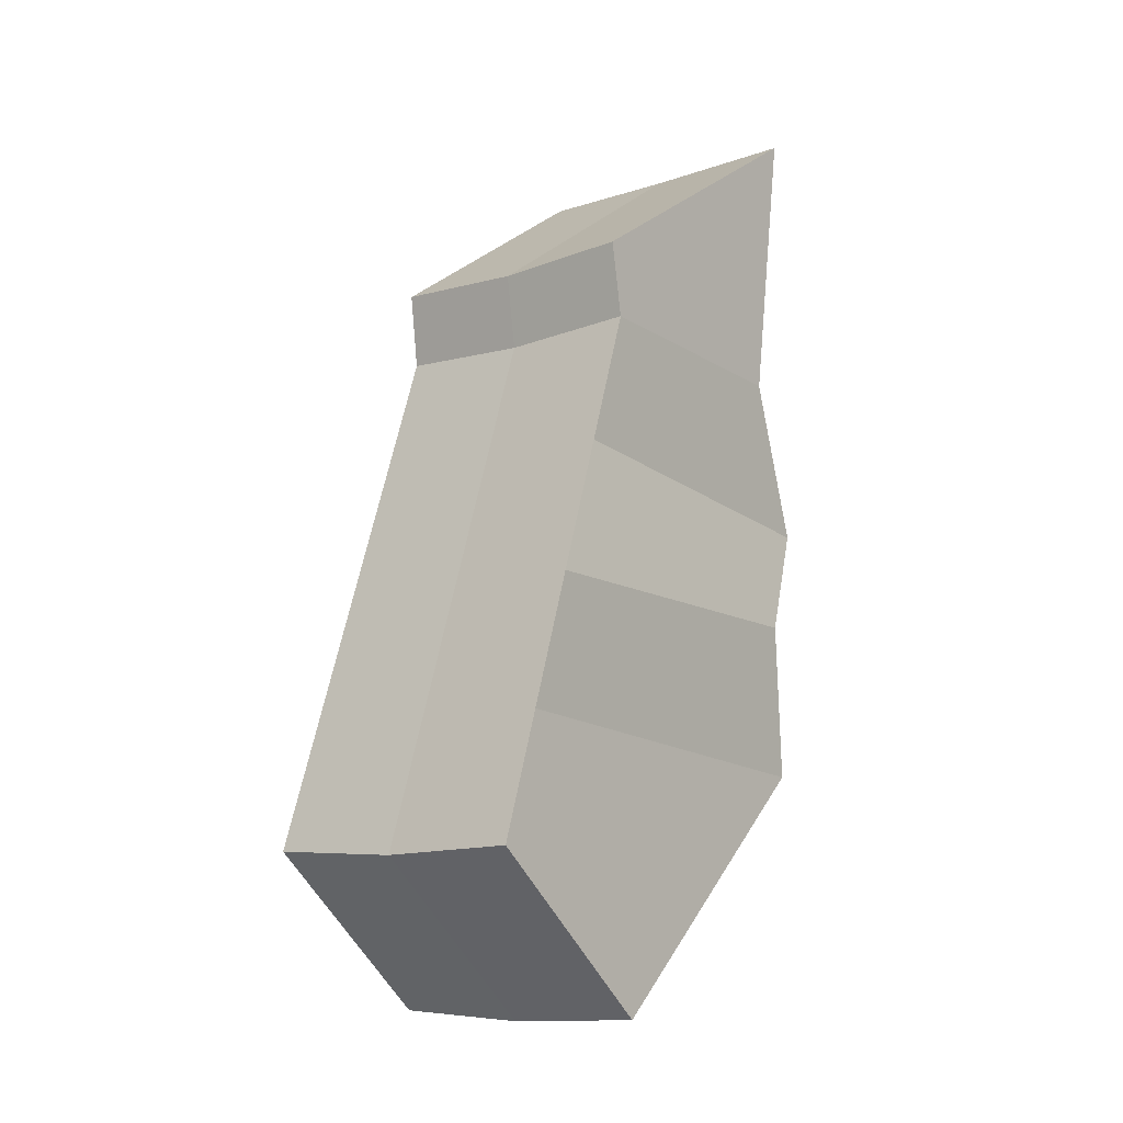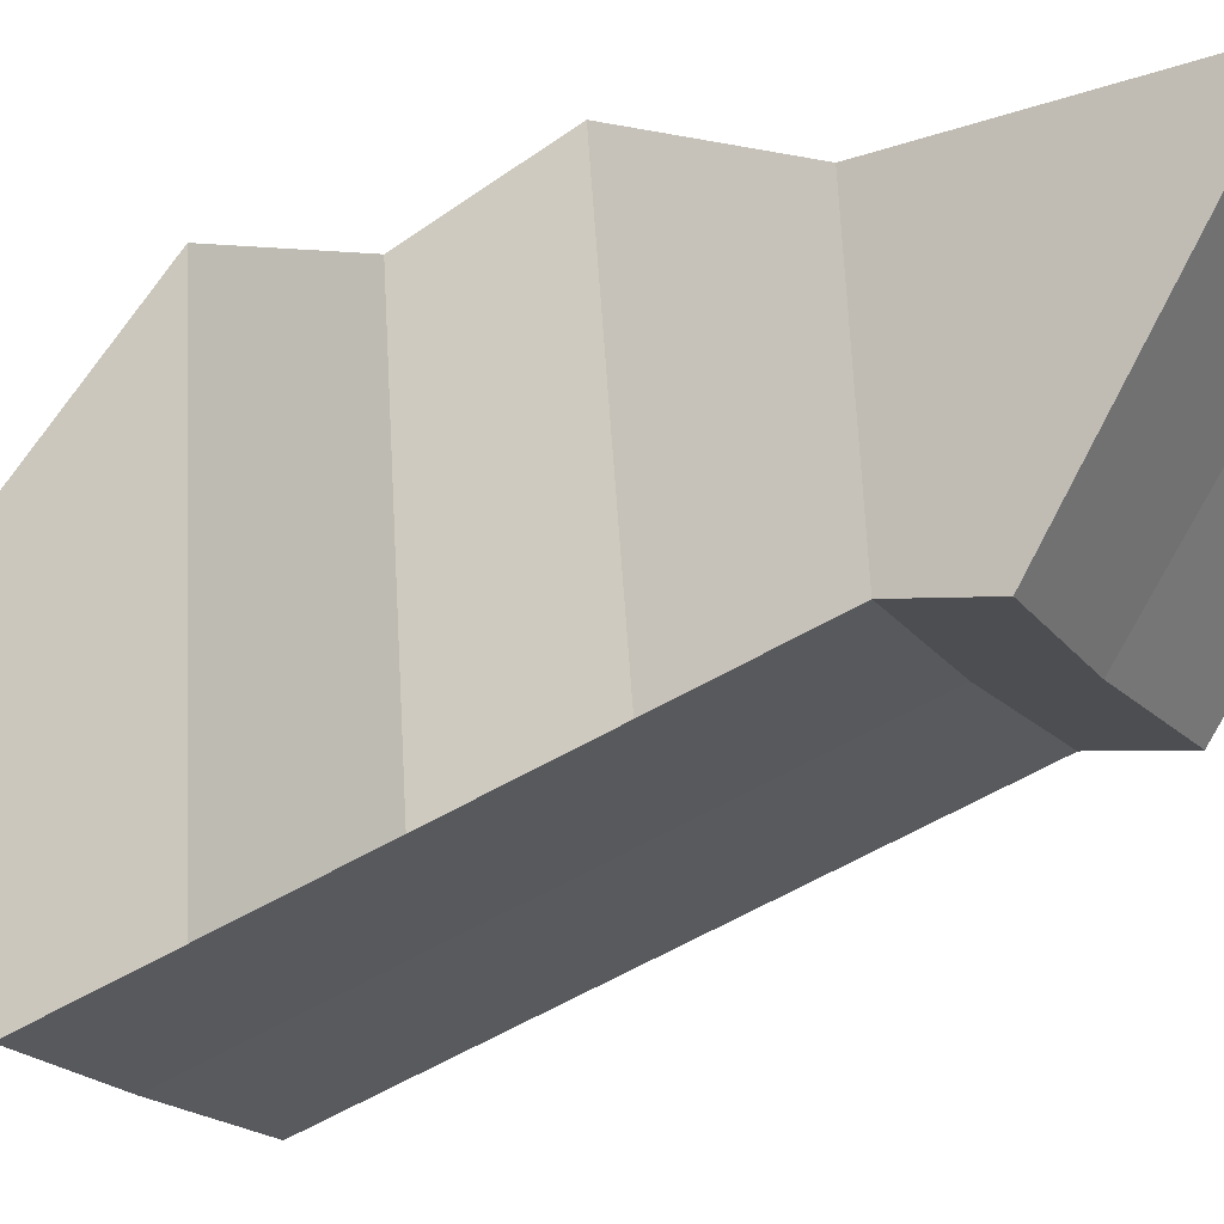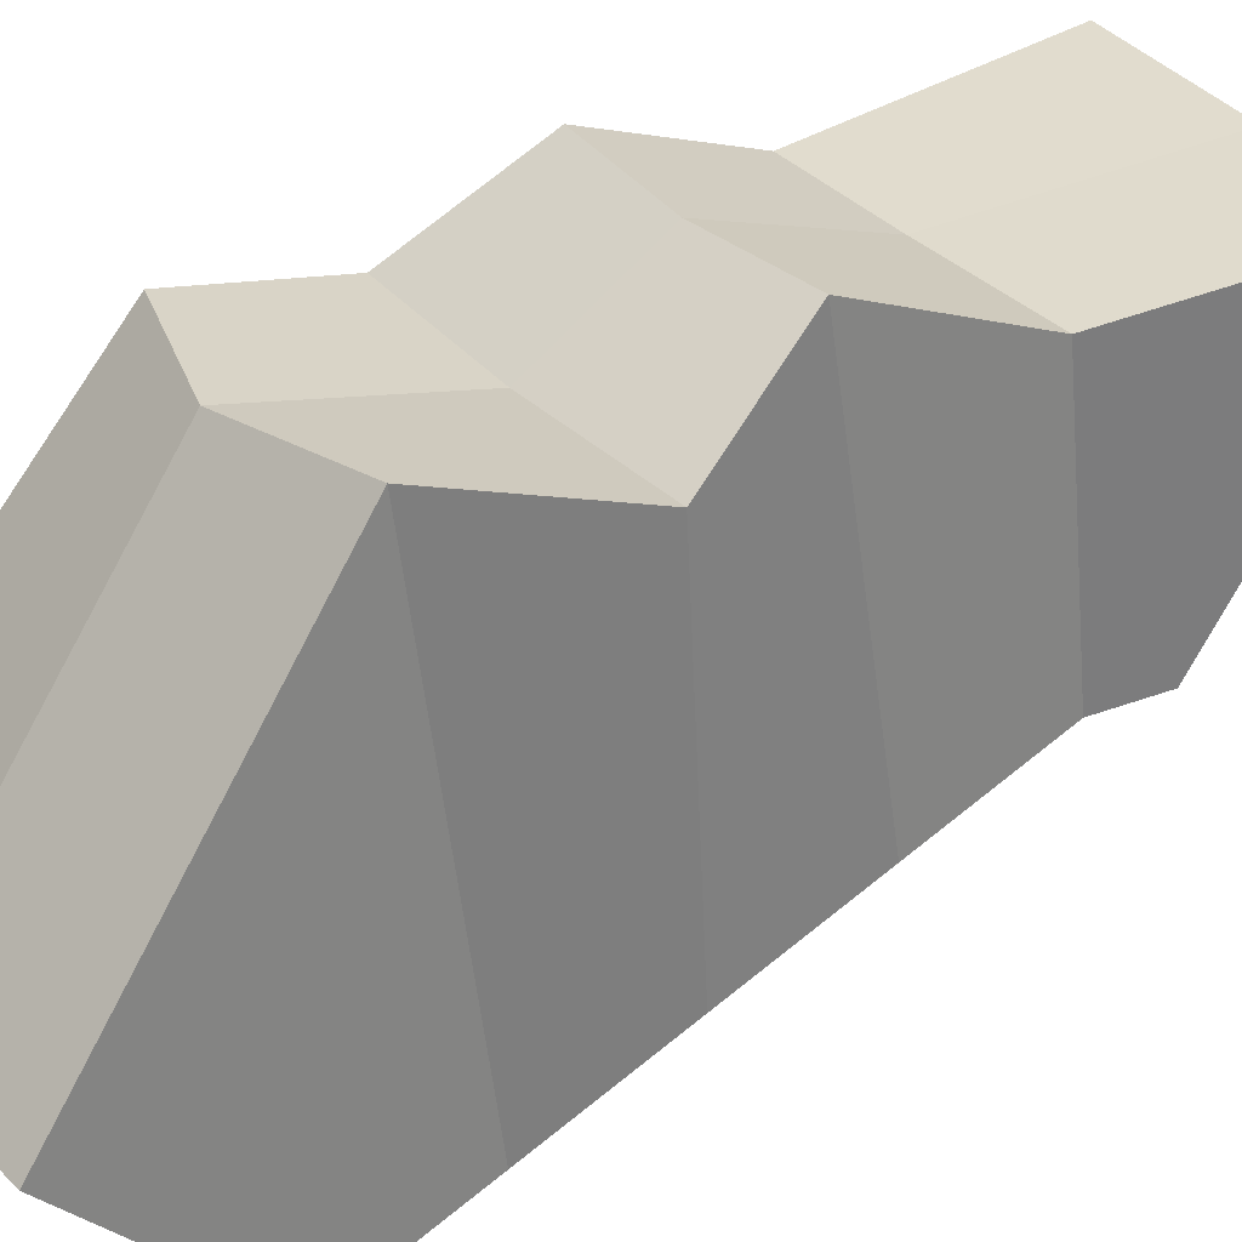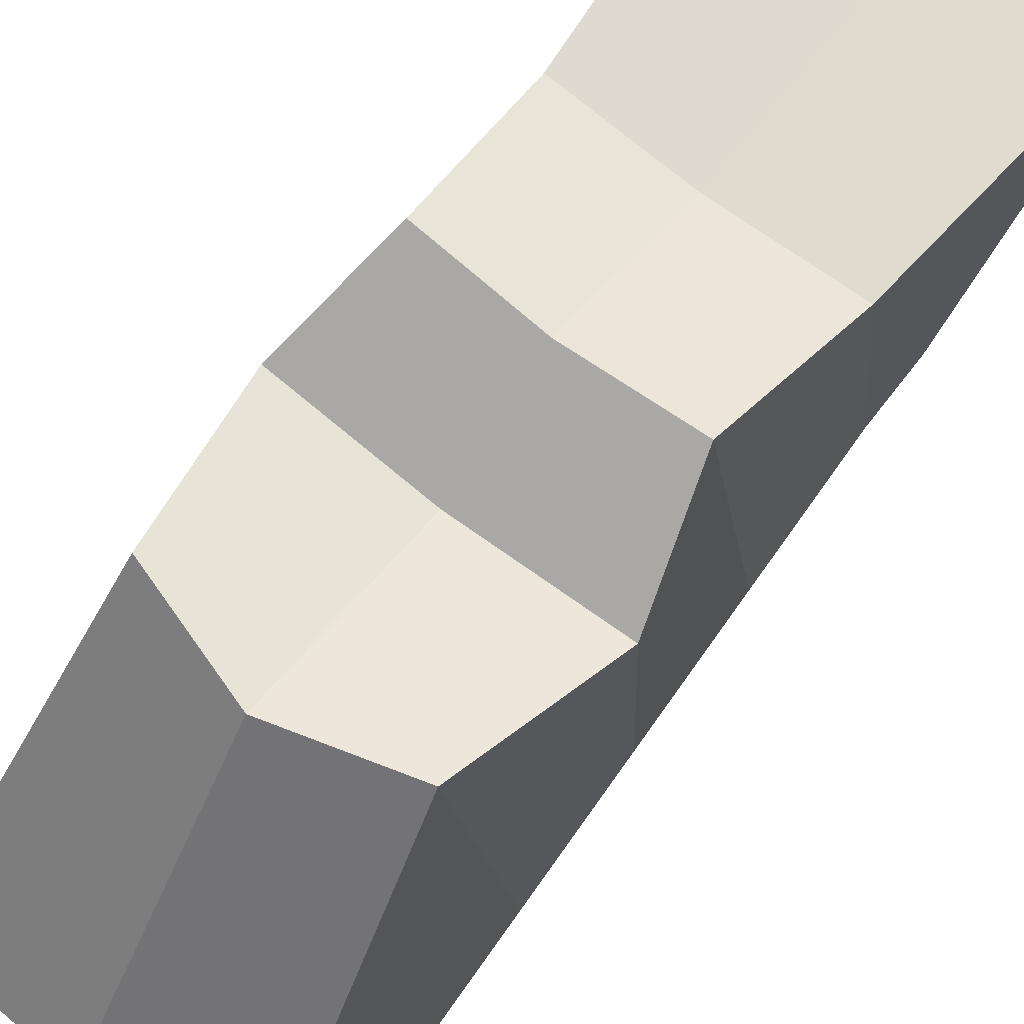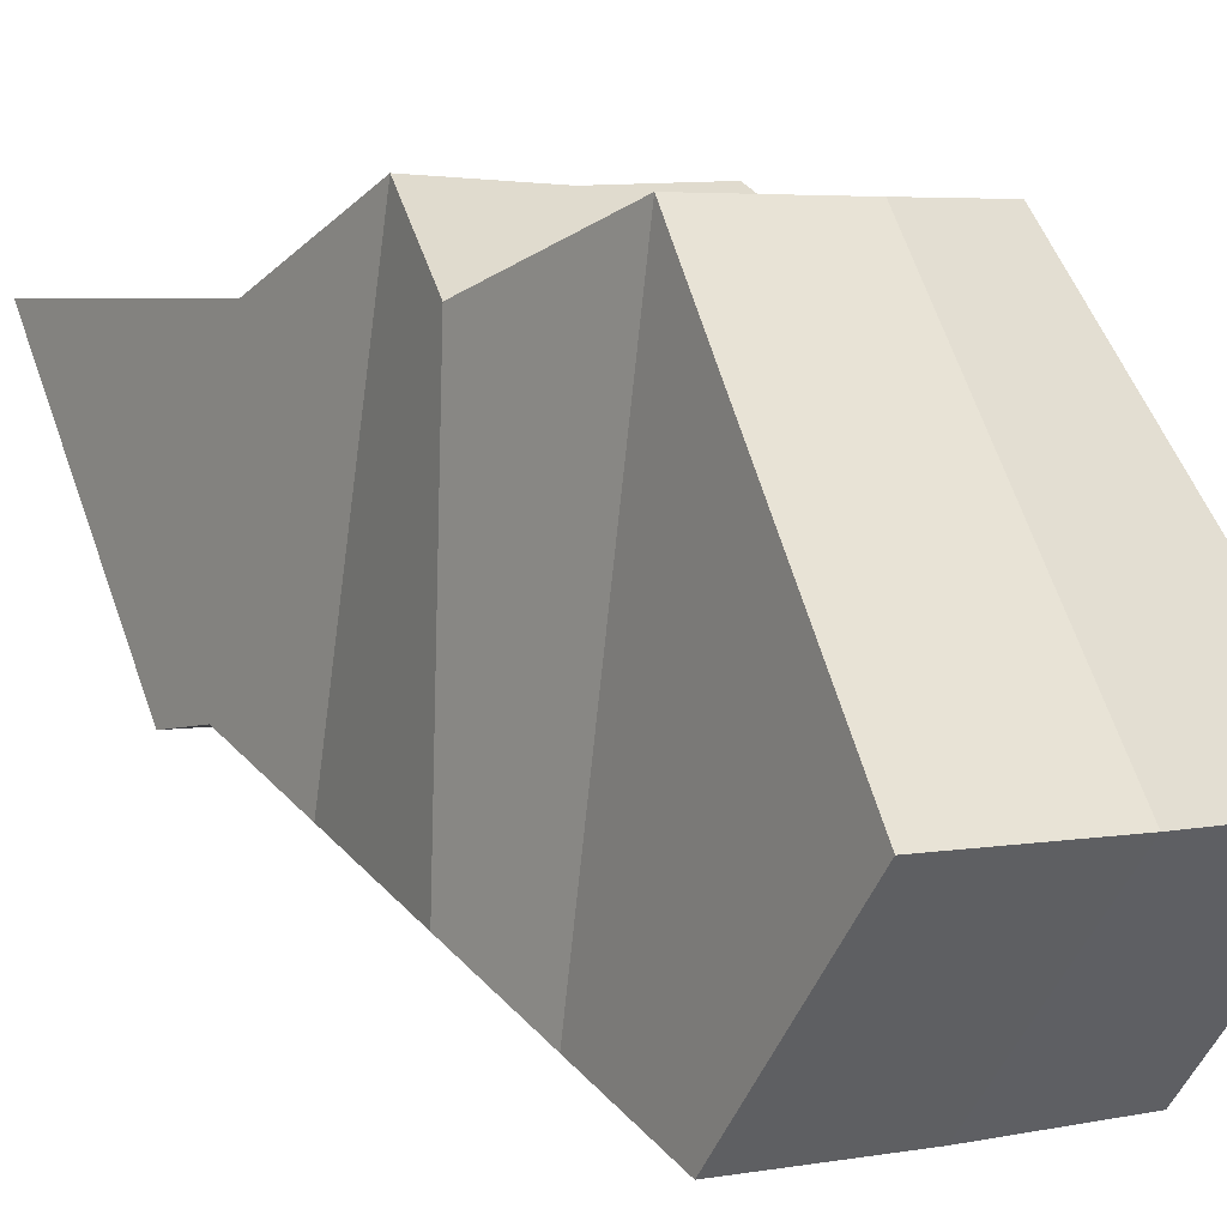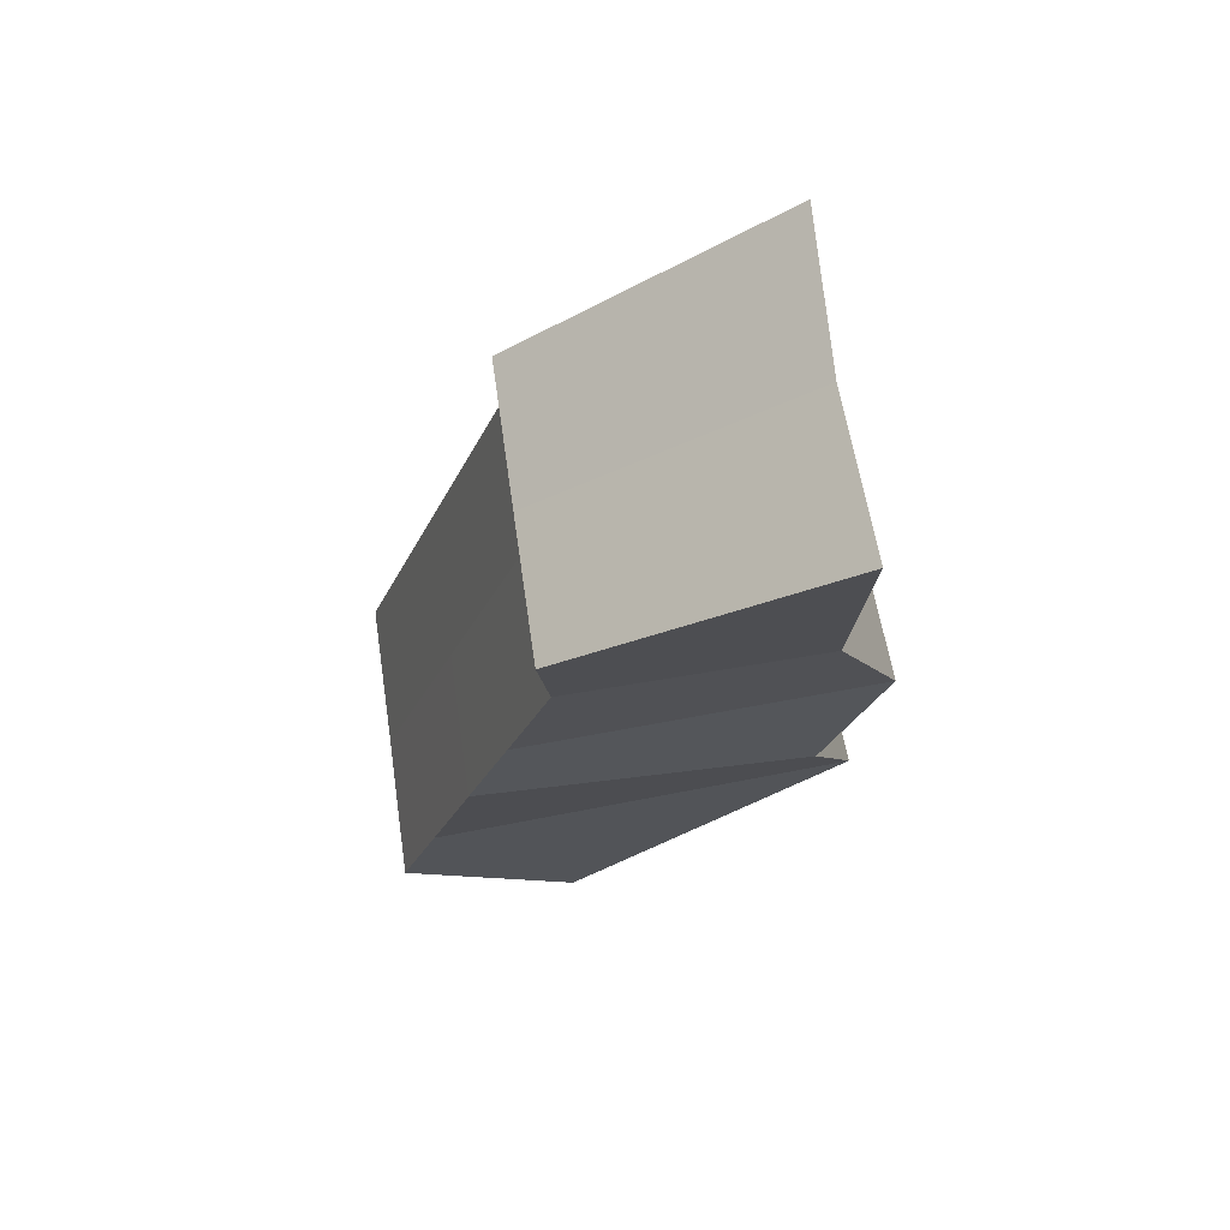
<metadata>
{"format":"obj","ext":"obj","renderer":"f3d","projection":"perspective","resolution":1024,"background":"white","views":[{"elev":-9.8,"azim":41.0,"up":"+Z"},{"elev":-19.6,"azim":-62.4,"up":"+Y"},{"elev":34.0,"azim":-125.5,"up":"+Y"},{"elev":71.6,"azim":-142.1,"up":"+Y"},{"elev":4.6,"azim":147.4,"up":"+Y"},{"elev":70.4,"azim":81.8,"up":"+Z"}]}
</metadata>
<code>
o hair7_Cube.006
v 0.3807 2.339 -0.5786
v 0.3775 2.452 -0.2322
v 0.3742 2.565 0.1142
v 0.3709 2.677 0.4606
v 0.3674 2.65 0.655
v 0.4065 3.332 1.1
v 0.3838 2.234 -0.902
v 0.3838 2.692 -1.312
v 0.3014 3.464 -0.6825
v 0.3838 3.325 -0.2836
v 0.3039 3.509 0.003607
v 0.3397 3.331 0.4093
v -0.3807 2.339 -0.5786
v -0.3775 2.452 -0.2322
v -0.3742 2.565 0.1142
v -0.3709 2.677 0.4606
v -0.3674 2.65 0.655
v -0.4065 3.332 1.1
v -0.3838 2.234 -0.902
v -0.3838 2.692 -1.312
v 0 2.234 -0.9177
v 0 2.692 -1.328
v 0 2.65 0.6392
v 0 3.315 1.088
v -0.3014 3.464 -0.6825
v -0.3838 3.325 -0.2836
v -0.3039 3.509 0.003607
v -0.3397 3.331 0.4093
v 0 3.46 -0.7727
v 0 3.325 -0.2994
v 0 3.495 -0.01206
v 0 3.343 0.3901
v 0 2.339 -0.5943
v 0 2.452 -0.2479
v 0 2.565 0.09847
v 0 2.677 0.4449
f 11 31 32 12
f 21 22 8 7
f 4 12 6 5
f 10 30 31 11
f 36 4 5 23
f 9 29 30 10
f 12 32 24 6
f 21 7 1 33
f 5 6 24 23
f 8 22 29 9
f 33 1 2 34
f 34 2 3 35
f 35 3 4 36
f 7 8 9 1
f 1 9 10 2
f 2 10 11 3
f 3 11 12 4
f 27 28 32 31
f 21 19 20 22
f 16 17 18 28
f 26 27 31 30
f 36 23 17 16
f 25 26 30 29
f 28 18 24 32
f 21 33 13 19
f 17 23 24 18
f 20 25 29 22
f 33 34 14 13
f 34 35 15 14
f 35 36 16 15
f 19 13 25 20
f 13 14 26 25
f 14 15 27 26
f 15 16 28 27

</code>
